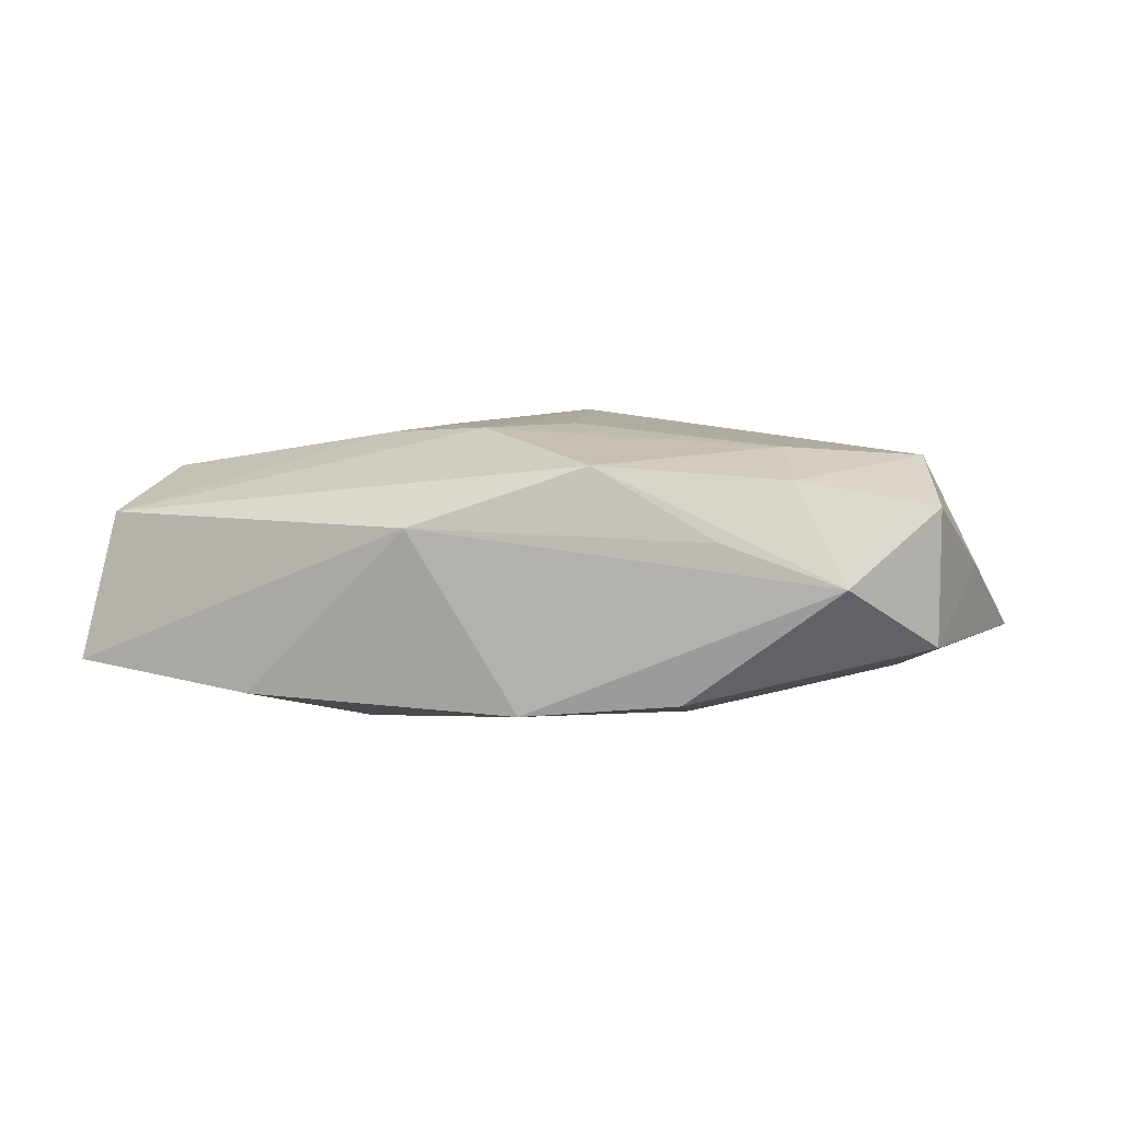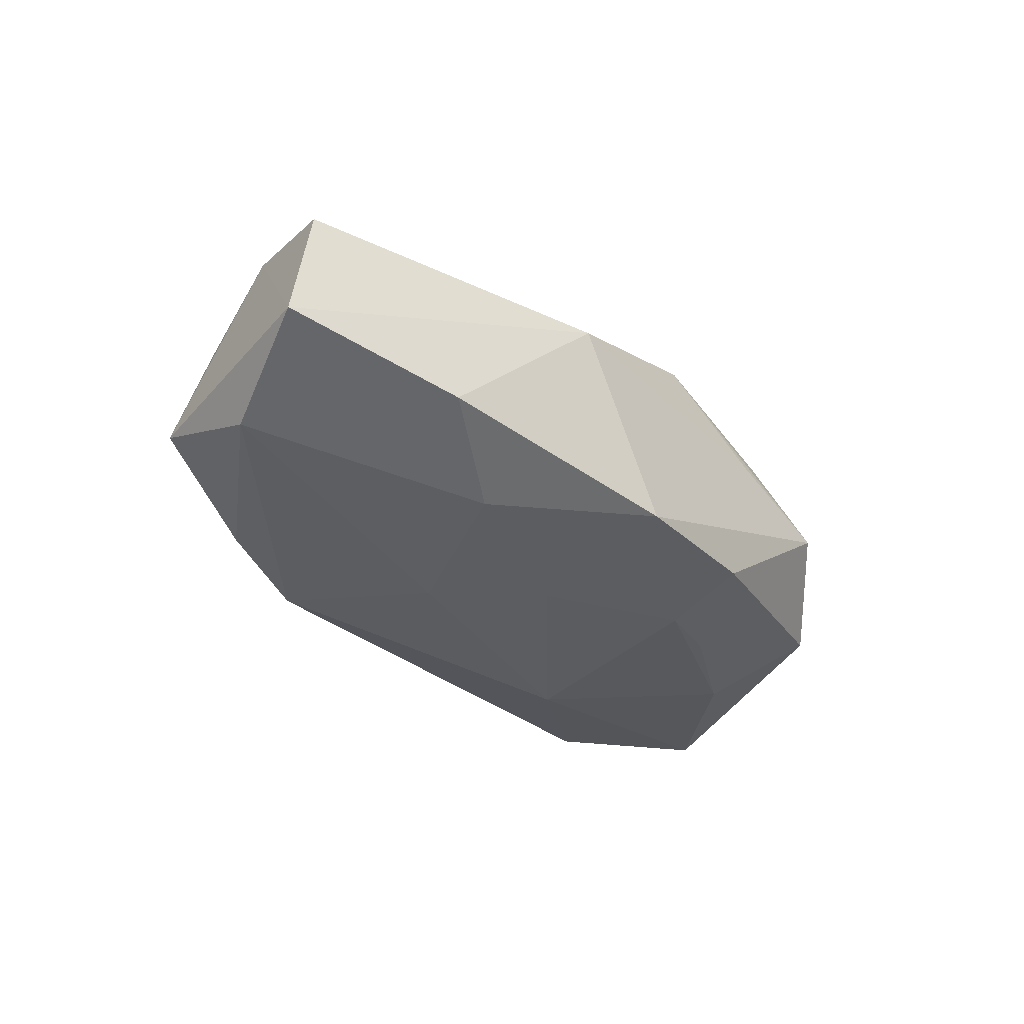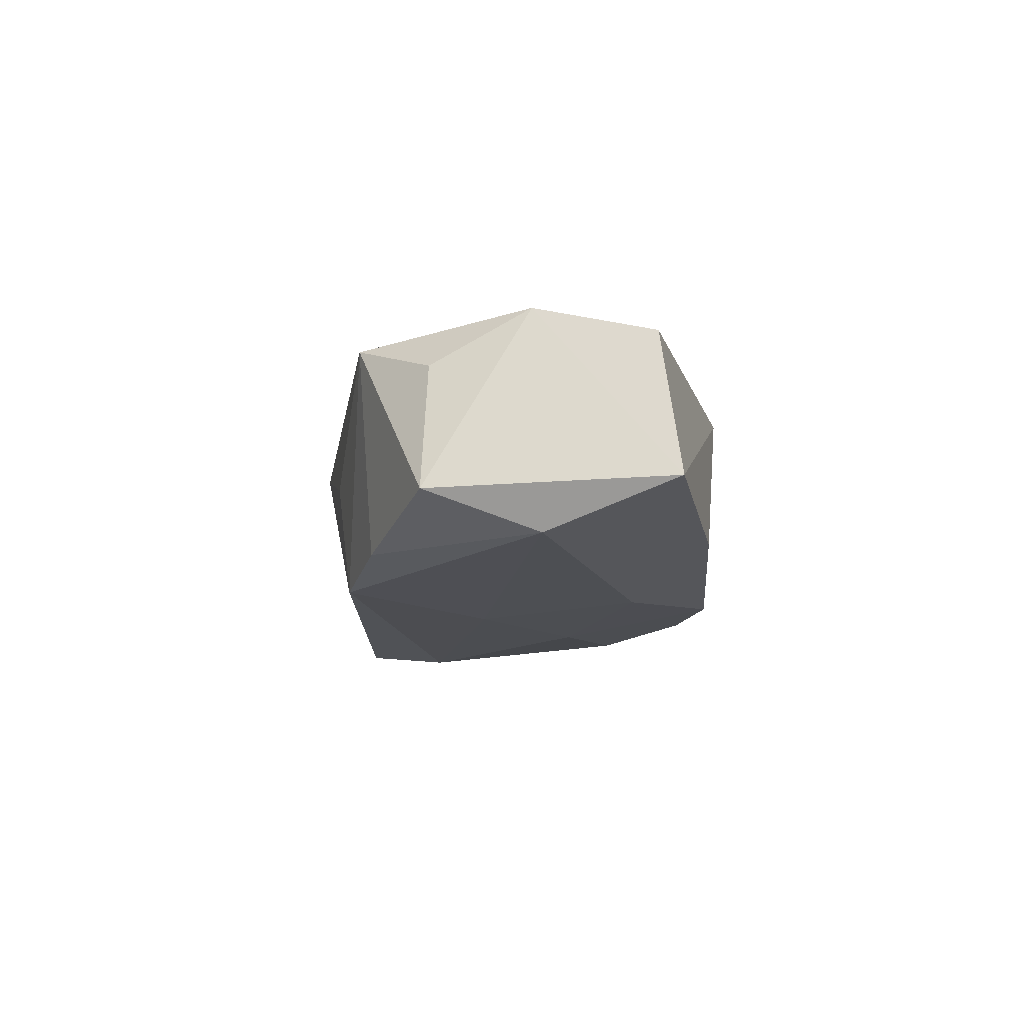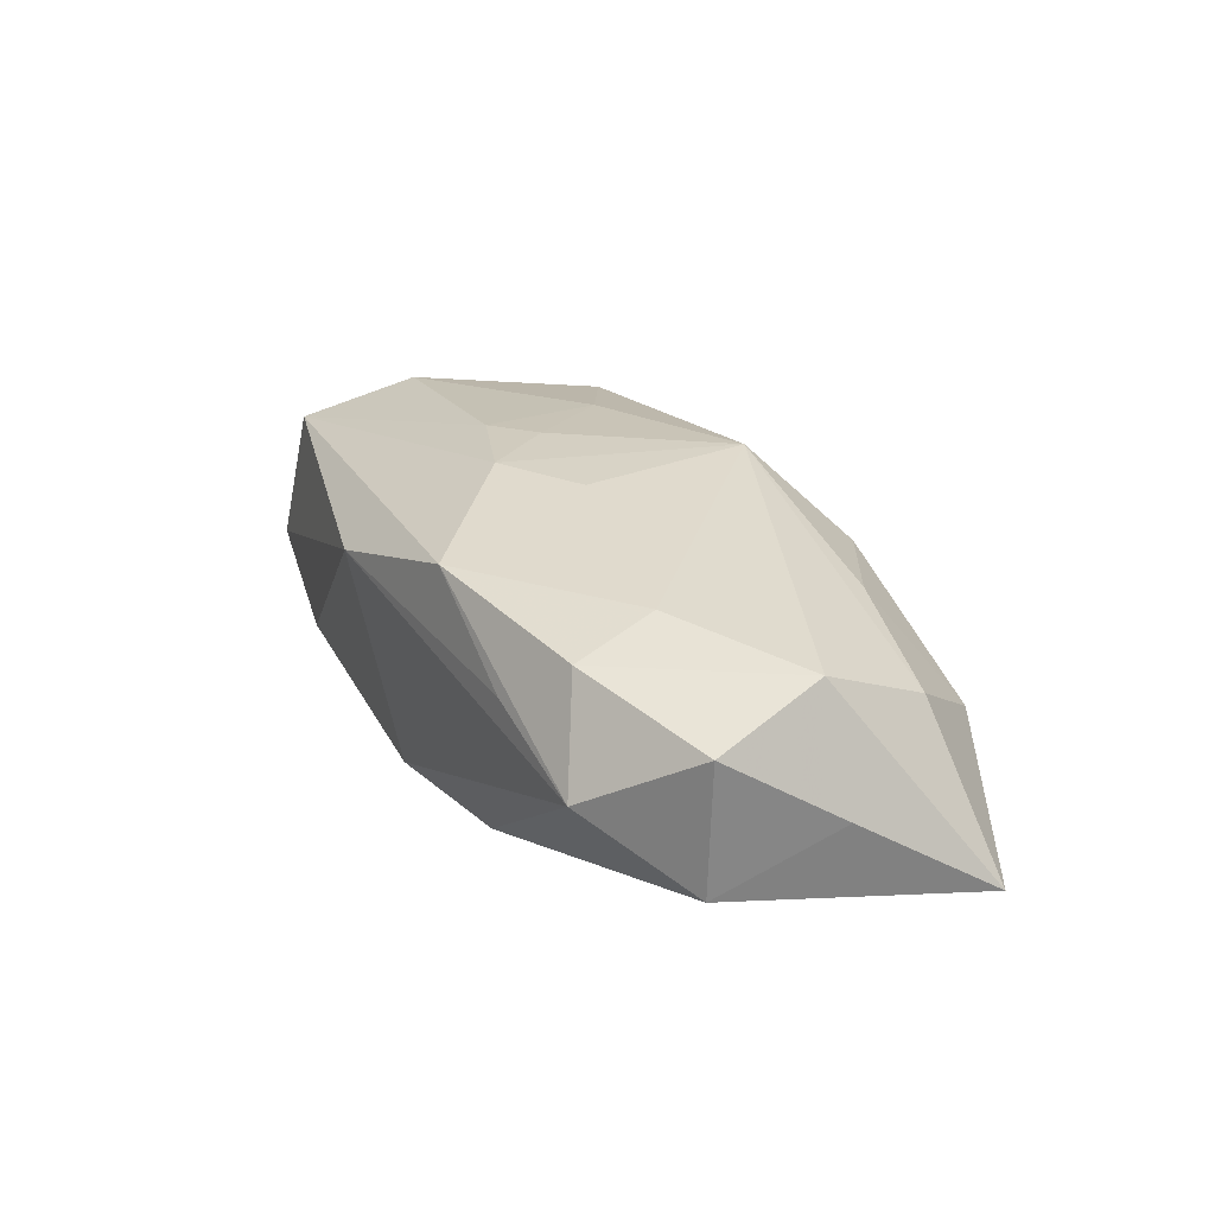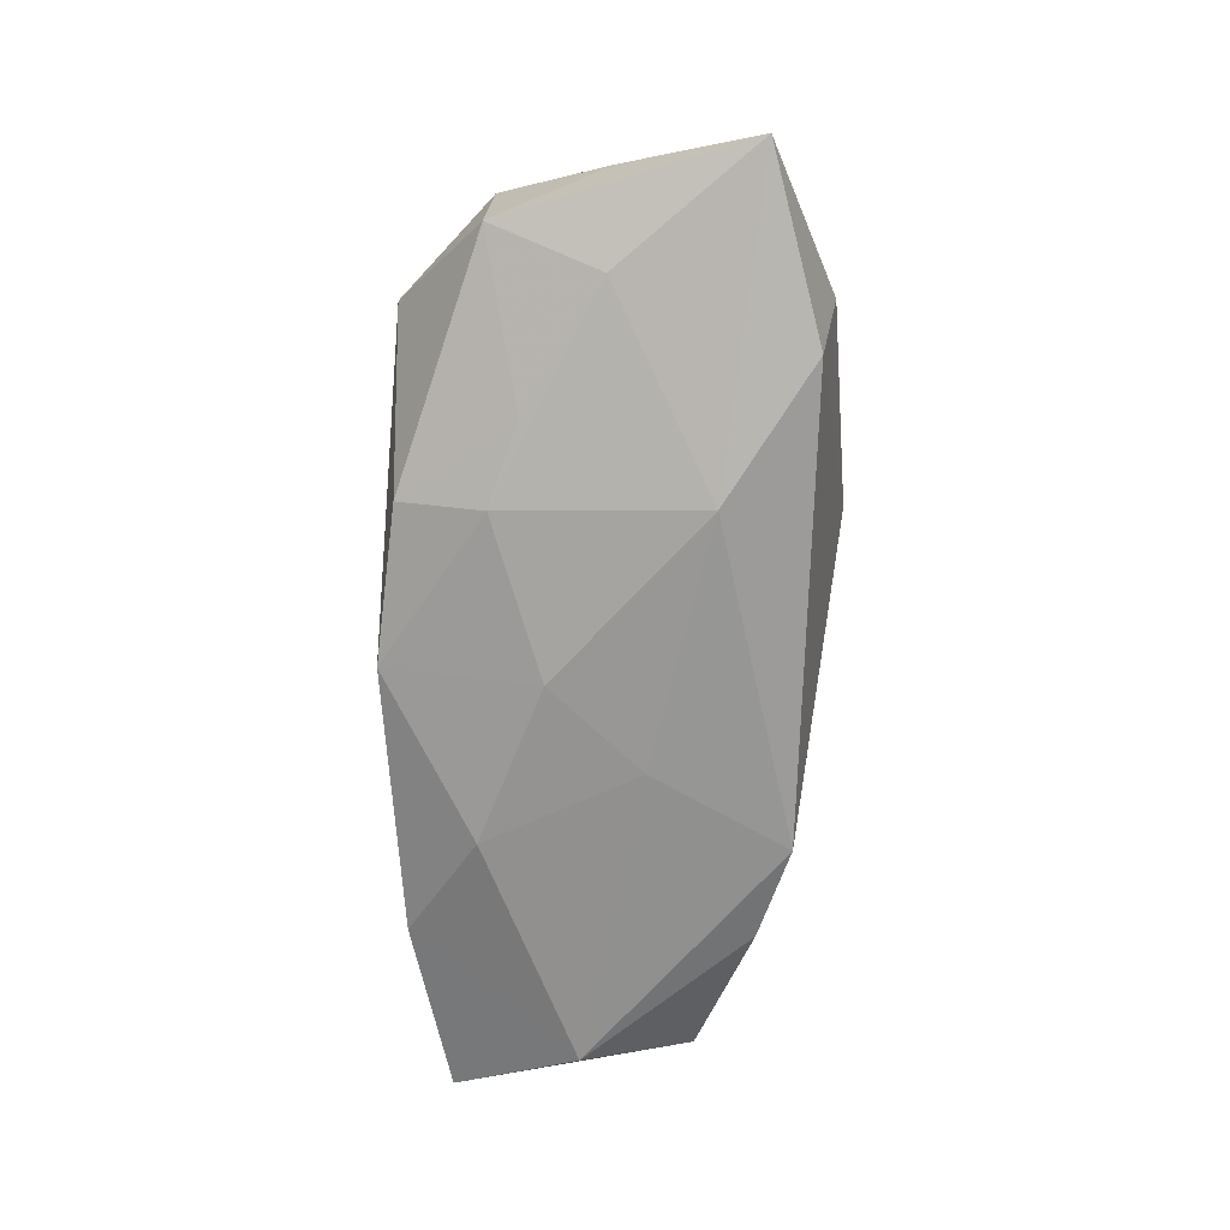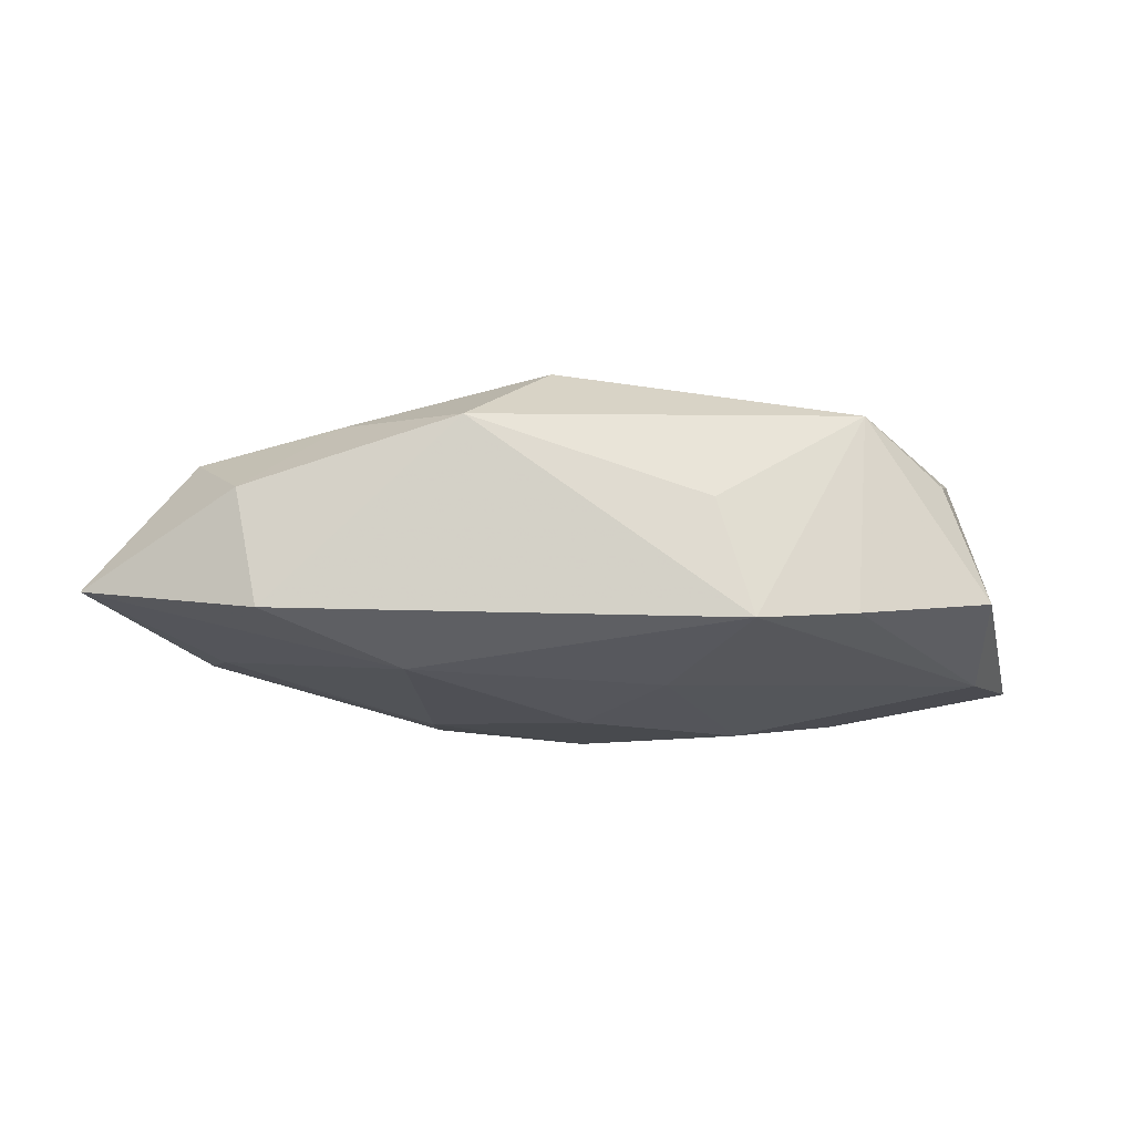
<metadata>
{"format":"obj","ext":"obj","renderer":"f3d","projection":"perspective","resolution":1024,"background":"white","views":[{"elev":9.5,"azim":5.6,"up":"+Z"},{"elev":-35.5,"azim":-49.6,"up":"+Z"},{"elev":-14.5,"azim":-92.5,"up":"+Z"},{"elev":29.0,"azim":58.6,"up":"+Z"},{"elev":-69.1,"azim":86.6,"up":"+Z"},{"elev":-25.1,"azim":179.1,"up":"+Z"}]}
</metadata>
<code>
v -0.006874 0.003181 -0.01022
v -0.004651 -0.005357 0.01116
v 0.017 -0.006003 0.01005
v 0.02741 -0.000772 0.008978
v -0.02093 0.01279 0.006831
v 0.03498 0.008313 -0.005429
v -0.006489 0.007553 -0.009928
v 0.001729 -0.001905 0.01121
v 0.02818 -0.009396 -0.003793
v -0.02989 0.00817 -0.005879
v 0.007788 0.01642 0.004765
v -0.03006 -3.876e-05 -0.008881
v -0.001131 -0.01507 -0.008114
v -0.03174 -0.00787 0.004933
v 0.03144 -0.001192 0.0009573
v 0.02757 0.006964 0.005407
v -0.0008027 -0.003898 -0.01047
v 0.02816 -0.009058 0.006239
v 0.01656 -0.006445 -0.007984
v 0.01772 -0.01242 0.008421
v -0.01271 0.007484 0.009545
v 0.02592 -0.001361 -0.006771
v 0.02361 0.01397 0.0001594
v -0.02909 0.0005843 0.007393
v -0.009752 0.0146 -0.0006583
v 0.01055 -0.008175 -0.009079
v 0.0215 -0.01507 0.001282
v -0.01283 -0.007885 -0.01001
v -0.0272 0.00767 0.003706
v 0.0168 0.01035 0.006902
v -0.01189 -0.002155 0.01046
v 0.001615 0.01114 0.01106
v 0.01025 -0.01433 -0.00726
v -0.01979 0.01167 -0.008158
v -0.009027 -0.01507 0.005093
v -0.02106 -0.01256 -0.007462
v 0.003812 -0.01419 0.009497
v -0.007949 0.0001904 0.01084
v 0.01192 0.006554 -0.01047
v 0.0219 0.0125 -0.008366
v 0.01272 -0.01491 0.004345
v -0.0124 0.01354 -0.009356
v -0.03435 -0.009027 -0.005981
f 23 16 6
f 1 39 17
f 6 39 40
f 40 39 42
f 40 23 6
f 42 11 40
f 11 23 40
f 30 11 32
f 32 16 30
f 30 23 11
f 16 23 30
f 4 16 32
f 6 16 4
f 15 9 6
f 18 9 15
f 6 4 15
f 15 4 18
f 22 39 6
f 6 9 22
f 27 9 18
f 42 39 7
f 7 1 42
f 39 1 7
f 25 11 42
f 42 1 12
f 43 10 12
f 3 2 37
f 3 4 32
f 32 11 5
f 11 25 5
f 5 10 29
f 5 25 42
f 20 27 18
f 37 27 20
f 20 3 37
f 18 4 20
f 4 3 20
f 41 37 35
f 35 27 41
f 41 27 37
f 13 27 35
f 28 1 17
f 28 12 1
f 17 13 28
f 32 2 8
f 8 3 32
f 2 3 8
f 38 2 32
f 34 5 42
f 10 5 34
f 42 12 34
f 34 12 10
f 2 38 31
f 35 43 36
f 36 13 35
f 36 28 13
f 43 12 36
f 12 28 36
f 9 27 33
f 27 13 33
f 2 31 14
f 37 2 14
f 35 37 14
f 14 43 35
f 21 38 32
f 21 31 38
f 32 5 21
f 26 13 17
f 26 33 13
f 17 39 26
f 39 22 26
f 24 14 31
f 24 21 5
f 31 21 24
f 24 5 29
f 29 10 24
f 24 10 43
f 43 14 24
f 19 22 9
f 19 26 22
f 9 33 19
f 33 26 19

</code>
